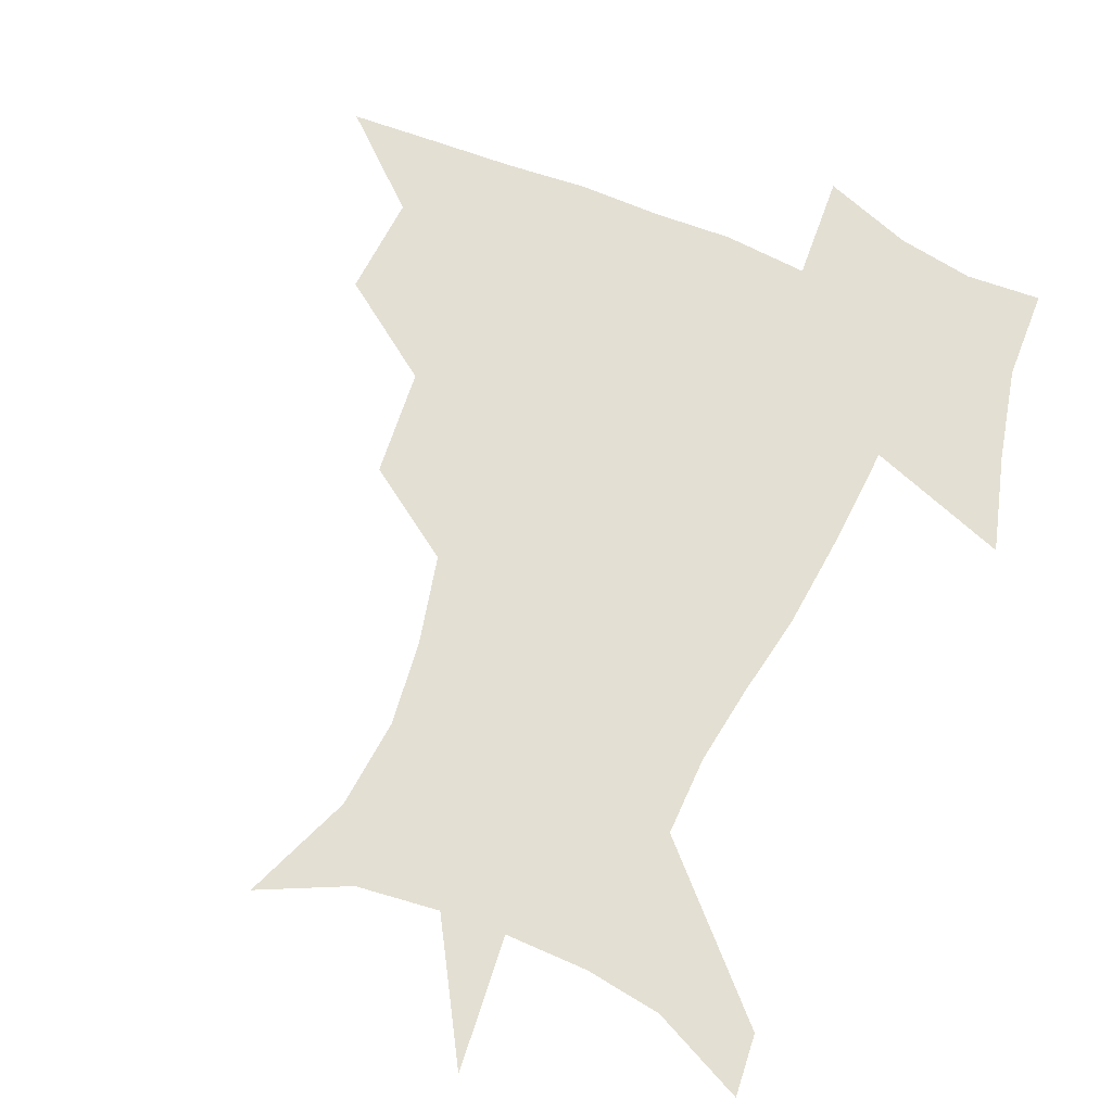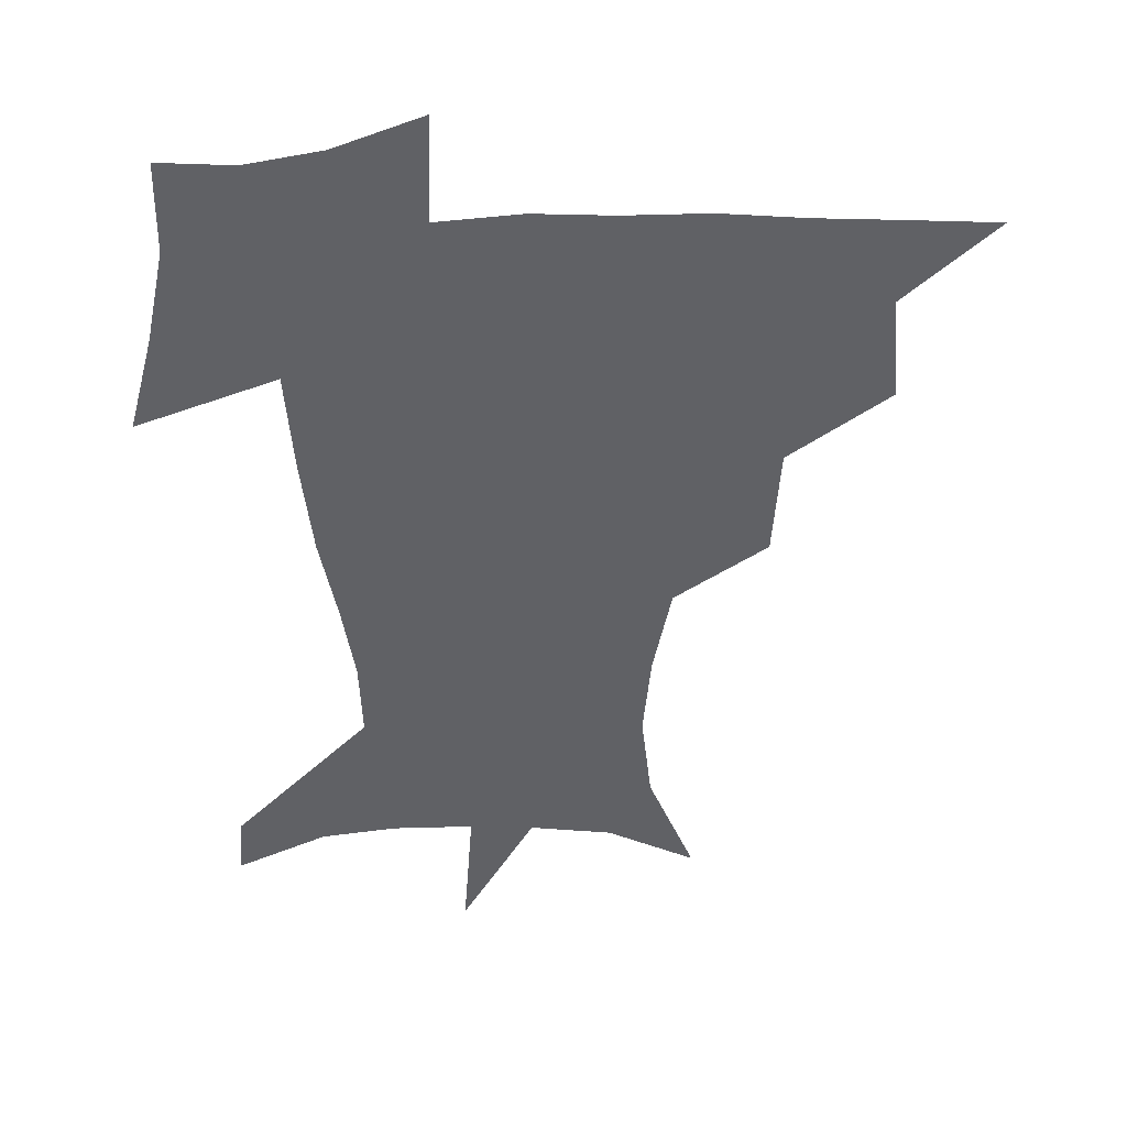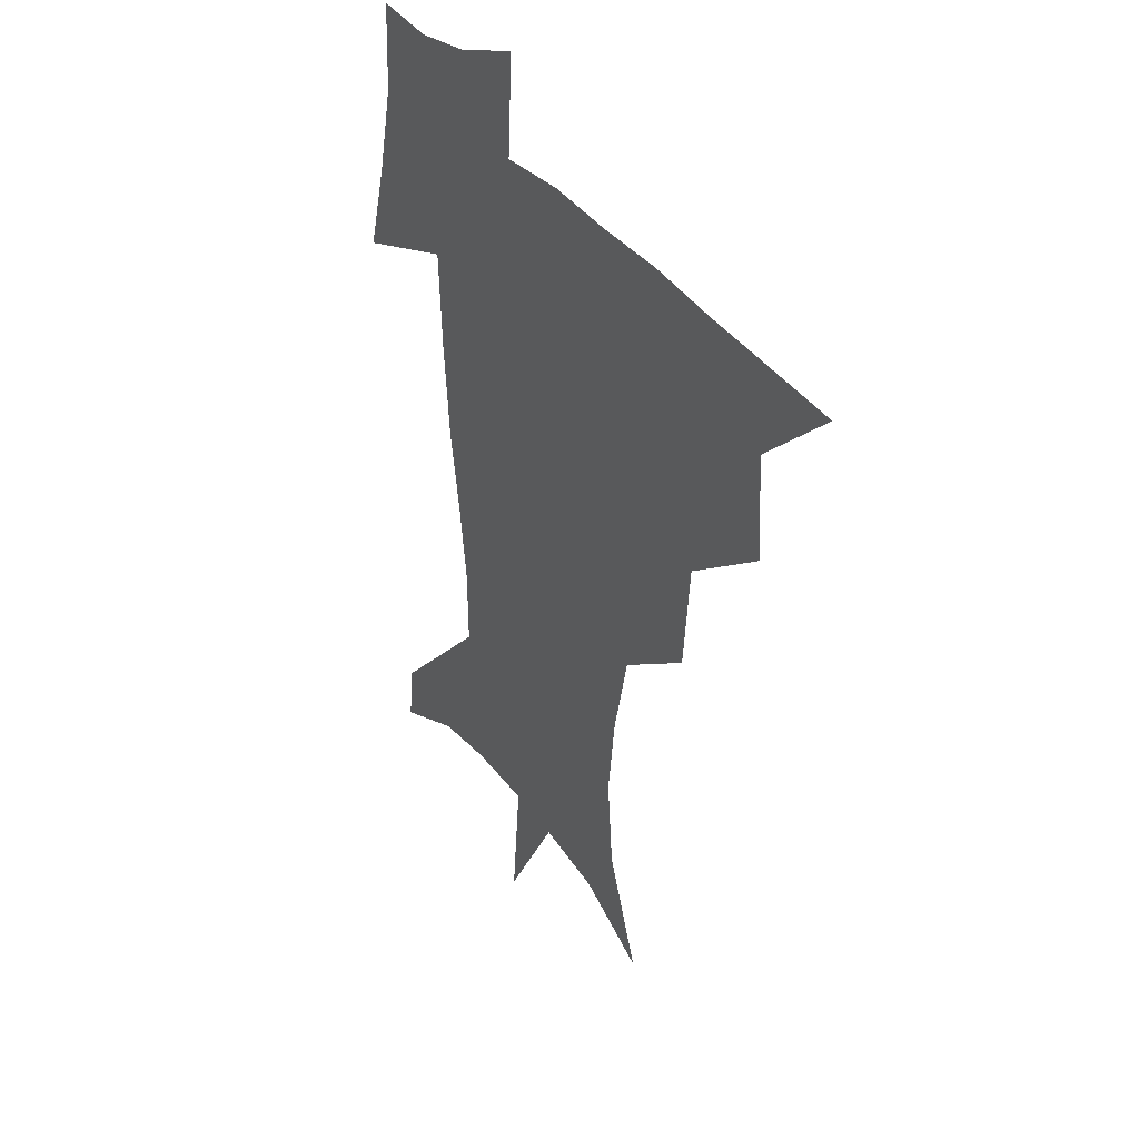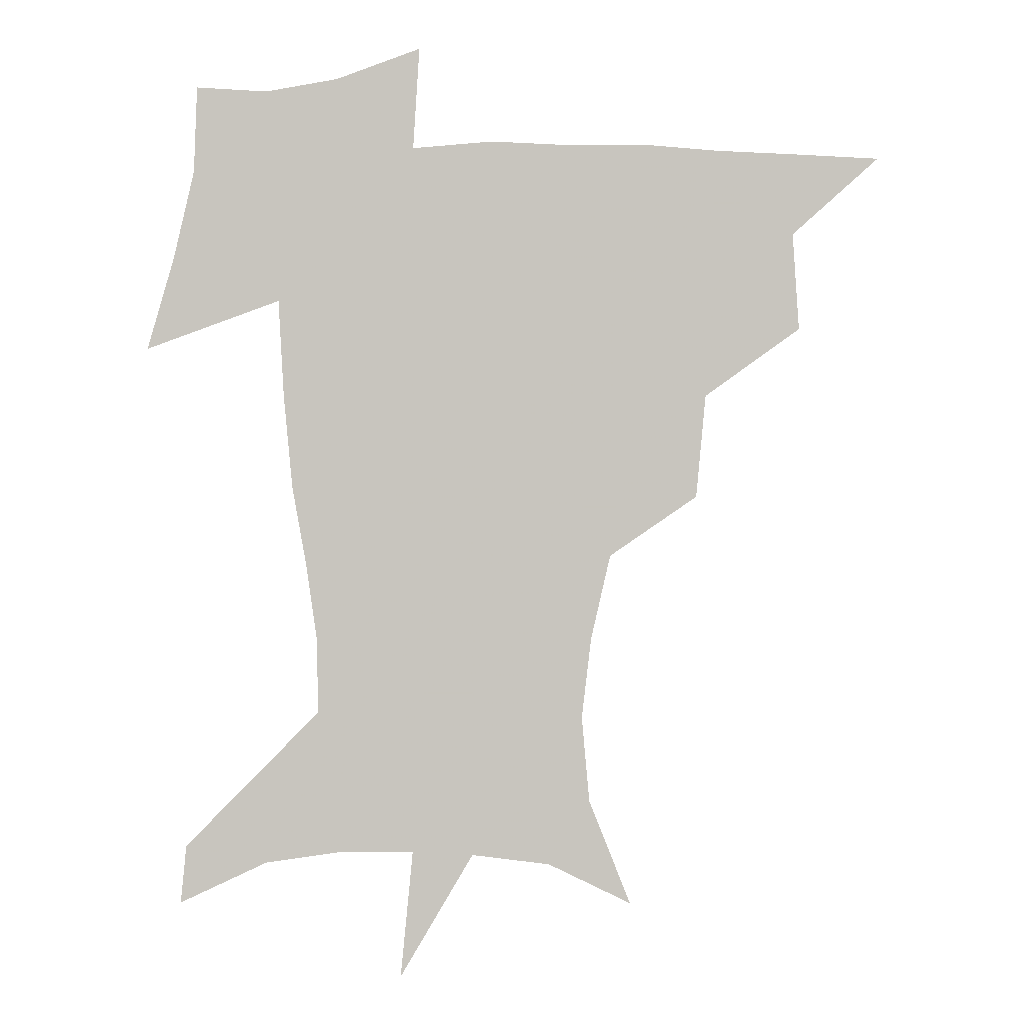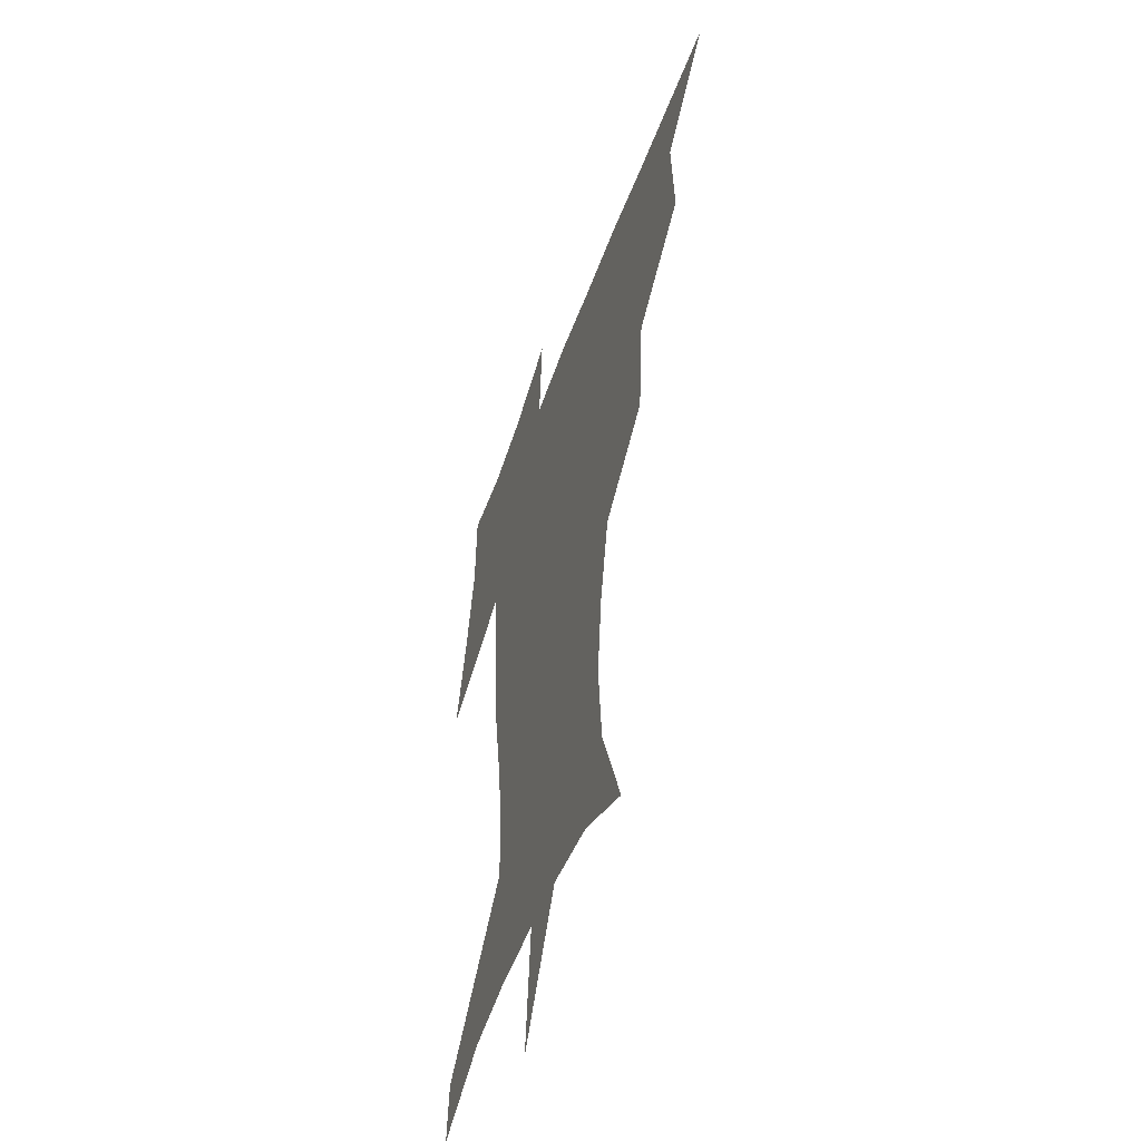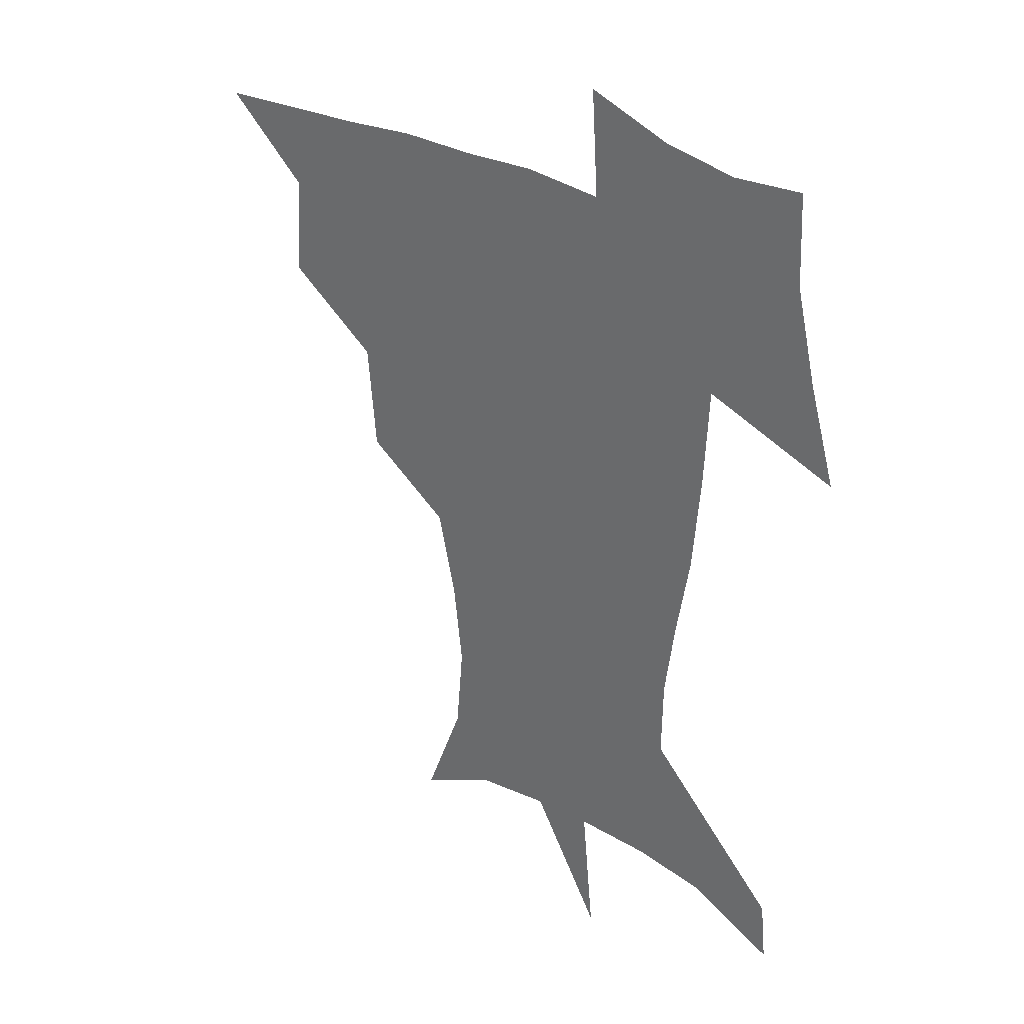
<metadata>
{"format":"obj","ext":"obj","renderer":"f3d","projection":"perspective","resolution":1024,"background":"white","views":[{"elev":67.0,"azim":23.3,"up":"+Z"},{"elev":-49.2,"azim":-178.6,"up":"+Z"},{"elev":35.4,"azim":-121.1,"up":"+Y"},{"elev":-0.4,"azim":-179.4,"up":"+Y"},{"elev":-49.5,"azim":-108.9,"up":"+Y"},{"elev":30.4,"azim":40.2,"up":"+Y"}]}
</metadata>
<code>
v 452 448 0
v 482.2 382.3 0
v 484.6 418.9 0
v 482.6 449.7 0
v 521.8 317.7 0
v 518.2 356.6 0
v 516.8 391.1 0
v 515.7 421.7 0
v 513.4 451.2 0
v 547.4 161.3 0
v 563 200.6 0
v 565.9 232.8 0
v 562.3 263 0
v 555 295 0
v 550.2 332.9 0
v 547.8 365.6 0
v 546.6 395.5 0
v 545 423.8 0
v 542.5 453.6 0
v 578.6 176.2 0
v 586 212 0
v 585.6 244.4 0
v 582.8 275.9 0
v 578.5 306.5 0
v 576.3 339 0
v 575 368.7 0
v 575 398.4 0
v 573.5 425.3 0
v 572.4 453.5 0
v 608 179.7 0
v 607.4 215.6 0
v 605.8 244.6 0
v 603.7 280.9 0
v 602.1 309.2 0
v 601.5 342 0
v 601.5 371 0
v 601.9 399.5 0
v 602.3 425.9 0
v 600.6 454.9 0
v 635.6 132.9 0
v 631 180.9 0
v 628.3 218.1 0
v 626.1 249 0
v 625.2 280.8 0
v 625.5 312.4 0
v 626.5 341.2 0
v 627.3 372.8 0
v 628.4 399.4 0
v 629.4 426.1 0
v 631 452.4 0
v 628.5 490.8 0
v 660.4 180.6 0
v 650.4 216.2 0
v 645.7 246.4 0
v 647 274.4 0
v 649.3 304 0
v 652 334.1 0
v 653.1 368 0
v 654.5 398.5 0
v 655.3 425.2 0
v 657.3 451 0
v 660.4 479.2 0
v 687.5 176.7 0
v 675.9 207.9 0
v 667.6 234.6 0
v 668 262.7 0
v 672.2 291.3 0
v 677.6 321.4 0
v 680.9 356.9 0
v 683 393.4 0
v 680.4 423.1 0
v 681.9 448.8 0
v 687.8 474.4 0
v 720.5 161.3 0
v 718.4 183 0
v 733.6 374.9 0
v 723.5 410 0
v 715.8 443.4 0
v 714.5 476 0
f 3 4 1
f 6 7 2
f 2 7 3
f 7 8 3
f 3 8 4
f 8 9 4
f 14 15 5
f 5 15 6
f 15 16 6
f 6 16 7
f 16 17 7
f 7 17 8
f 17 18 8
f 8 18 9
f 18 19 9
f 10 20 11
f 20 21 11
f 11 21 12
f 21 22 12
f 12 22 13
f 22 23 13
f 13 23 14
f 23 24 14
f 14 24 15
f 24 25 15
f 15 25 16
f 25 26 16
f 16 26 17
f 26 27 17
f 17 27 18
f 27 28 18
f 18 28 19
f 28 29 19
f 20 30 21
f 30 31 21
f 21 31 22
f 31 32 22
f 22 32 23
f 32 33 23
f 23 33 24
f 33 34 24
f 24 34 25
f 34 35 25
f 25 35 26
f 35 36 26
f 26 36 27
f 36 37 27
f 27 37 28
f 37 38 28
f 28 38 29
f 38 39 29
f 40 41 30
f 30 41 31
f 41 42 31
f 31 42 32
f 42 43 32
f 32 43 33
f 43 44 33
f 33 44 34
f 44 45 34
f 34 45 35
f 45 46 35
f 35 46 36
f 46 47 36
f 36 47 37
f 47 48 37
f 37 48 38
f 48 49 38
f 38 49 39
f 49 50 39
f 41 52 42
f 52 53 42
f 42 53 43
f 53 54 43
f 43 54 44
f 54 55 44
f 44 55 45
f 55 56 45
f 45 56 46
f 56 57 46
f 46 57 47
f 57 58 47
f 47 58 48
f 58 59 48
f 48 59 49
f 59 60 49
f 49 60 50
f 60 61 50
f 50 61 51
f 61 62 51
f 52 63 53
f 63 64 53
f 53 64 54
f 64 65 54
f 54 65 55
f 65 66 55
f 55 66 56
f 66 67 56
f 56 67 57
f 67 68 57
f 57 68 58
f 68 69 58
f 58 69 59
f 69 70 59
f 59 70 60
f 70 71 60
f 60 71 61
f 71 72 61
f 61 72 62
f 72 73 62
f 63 74 64
f 74 75 64
f 64 75 65
f 70 76 71
f 76 77 71
f 71 77 72
f 77 78 72
f 72 78 73
f 78 79 73

</code>
